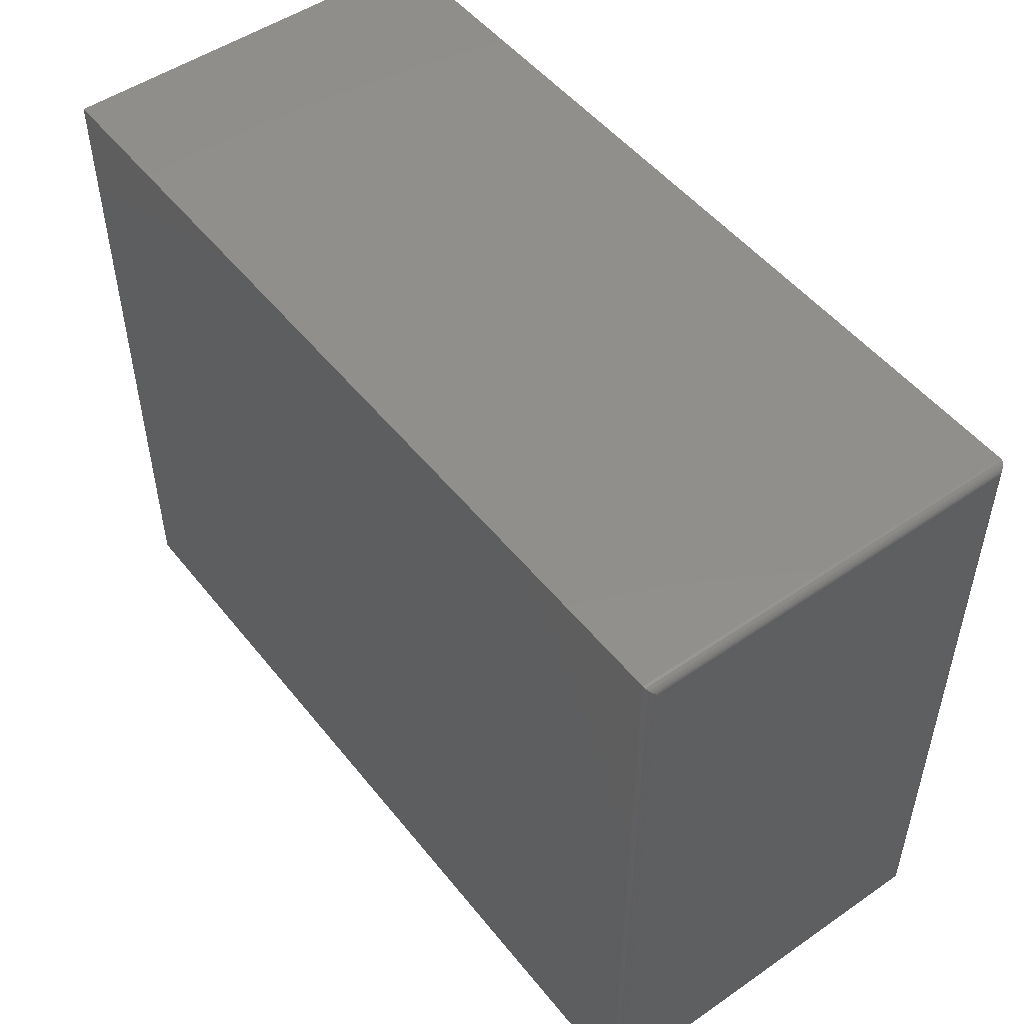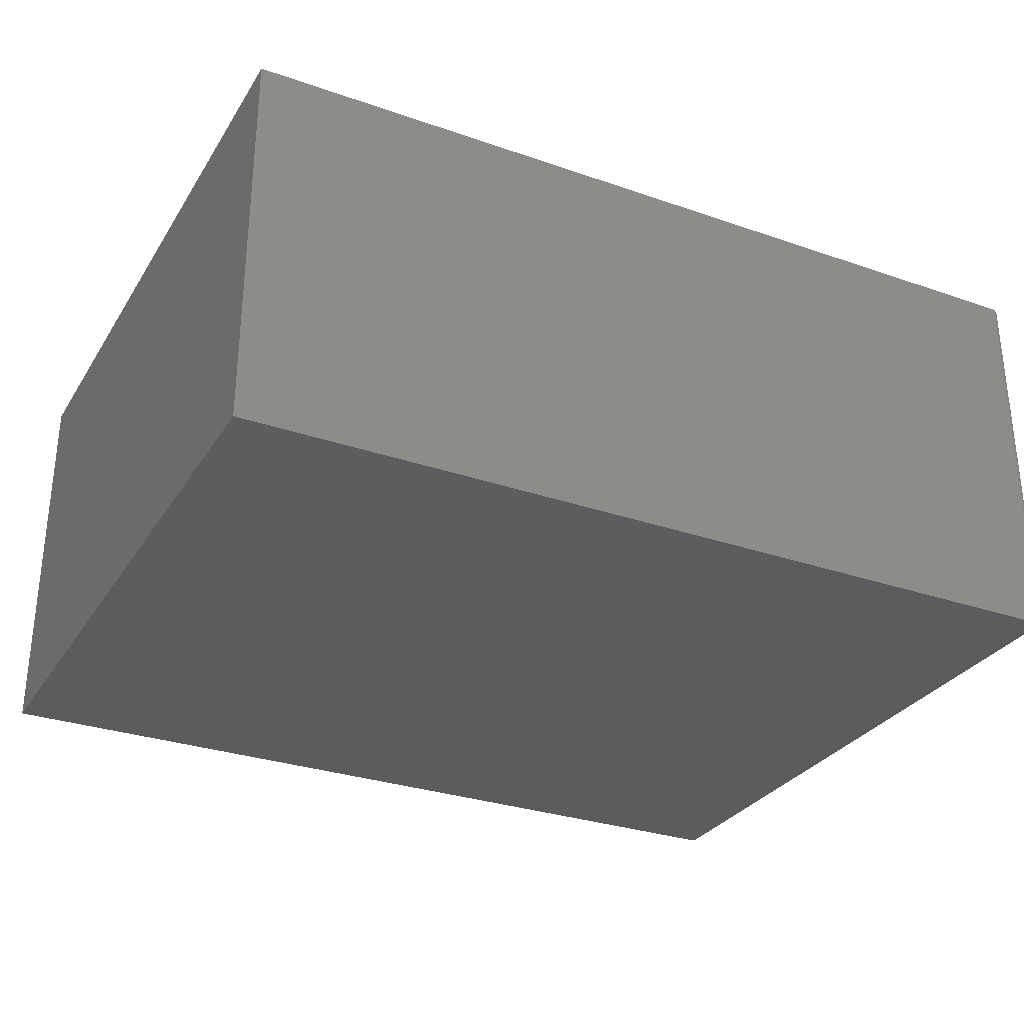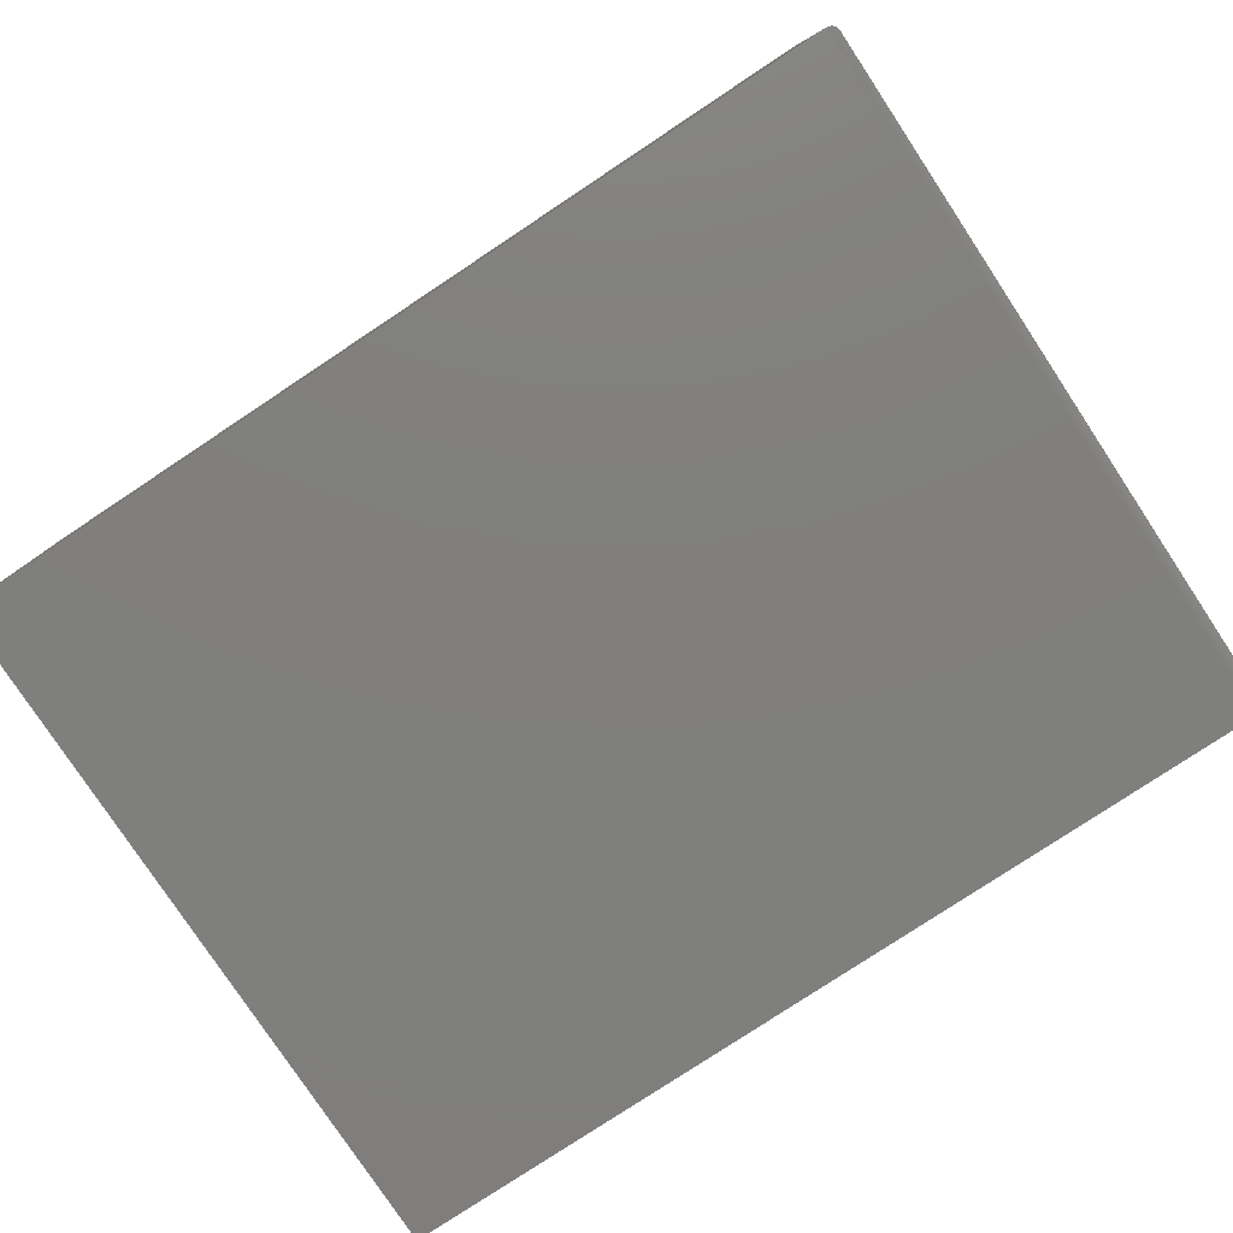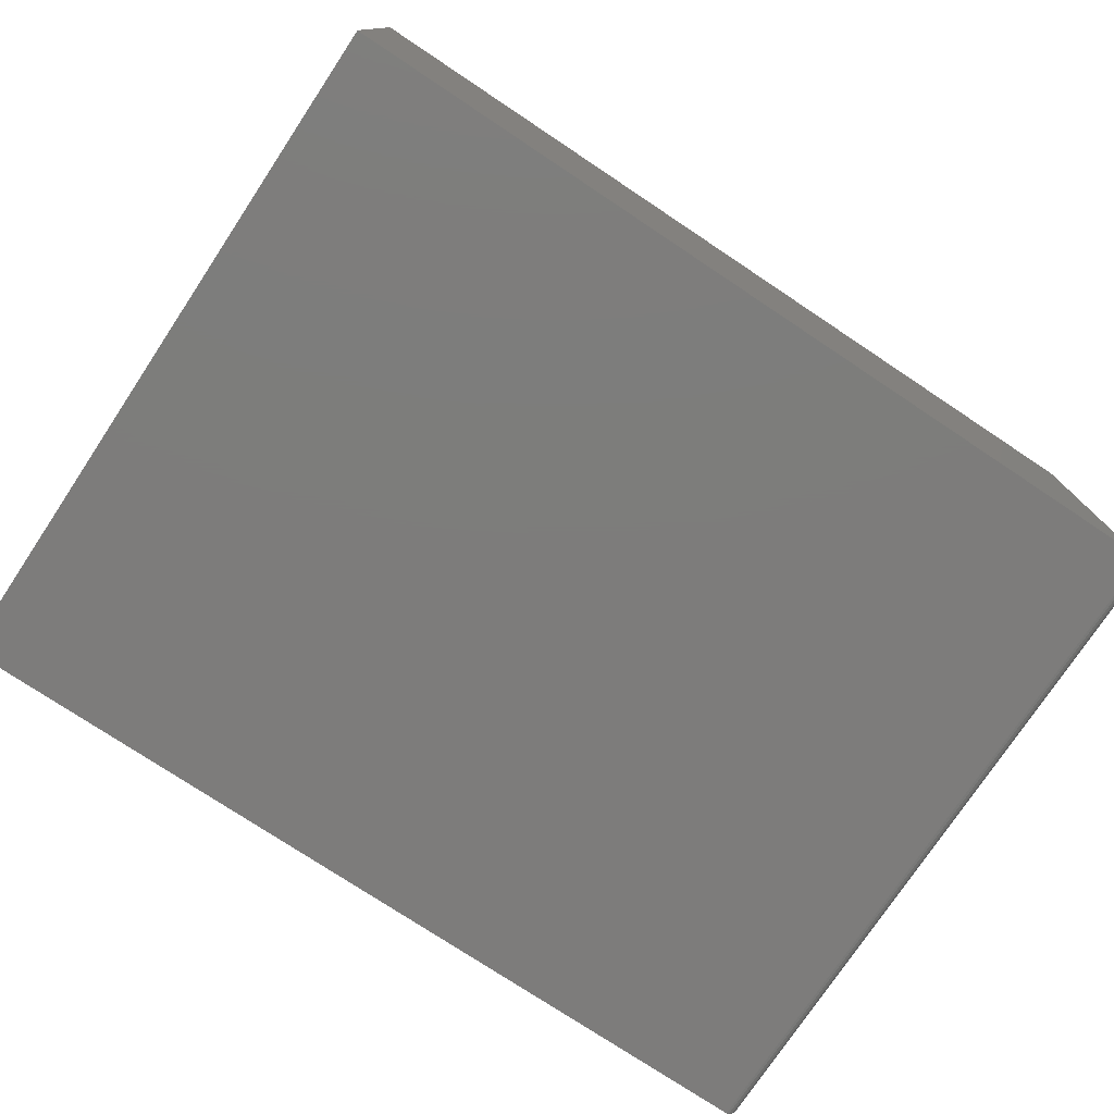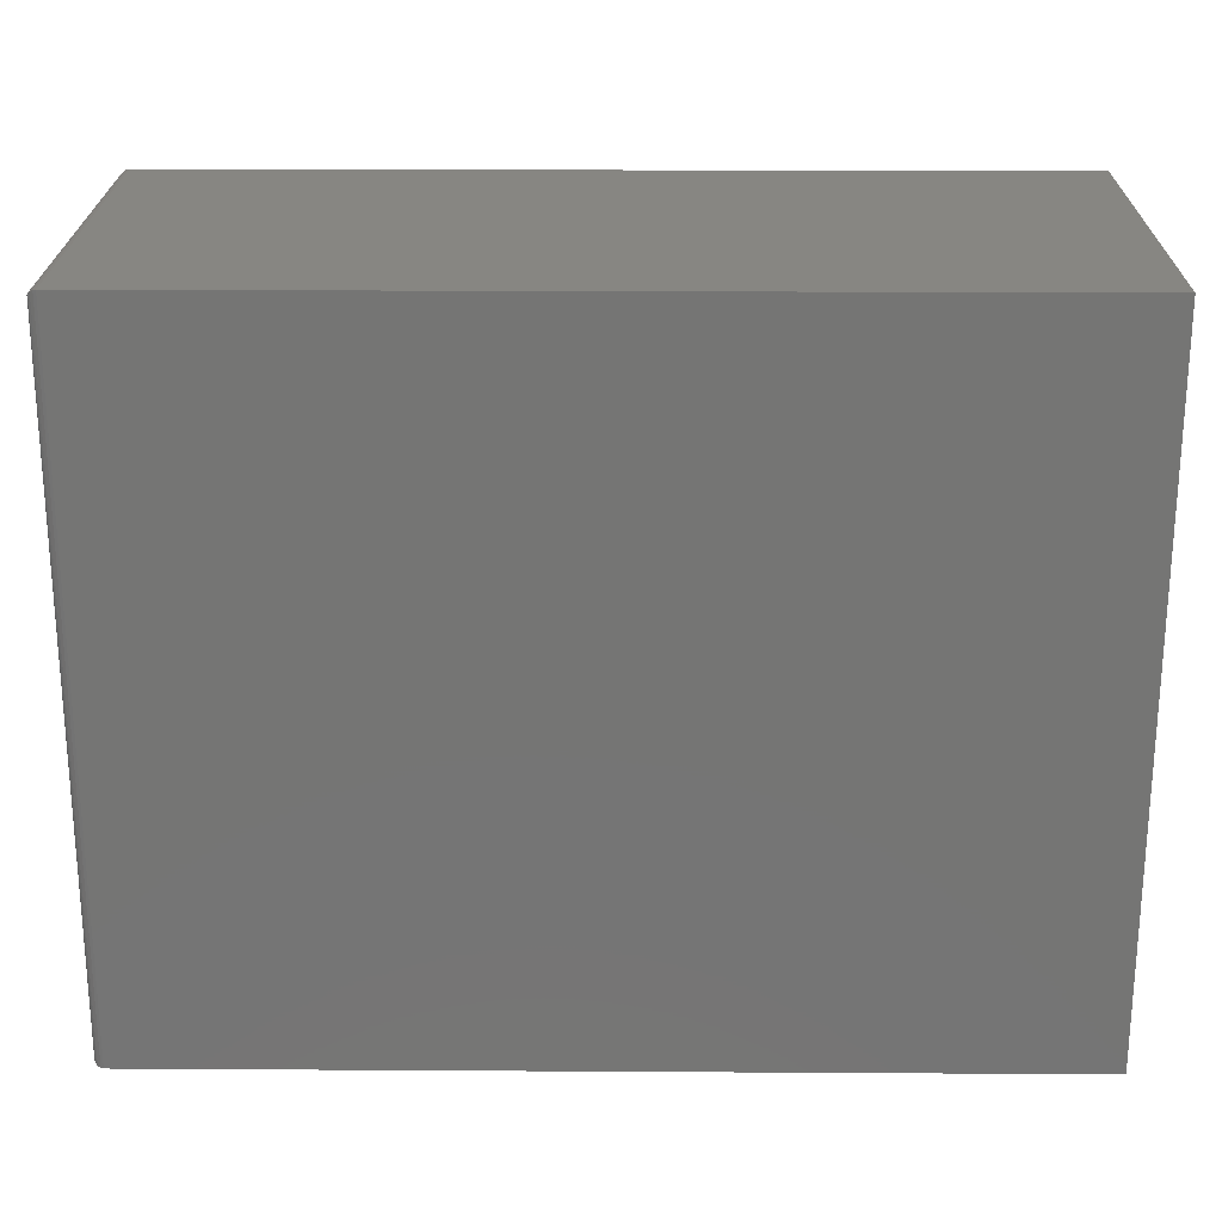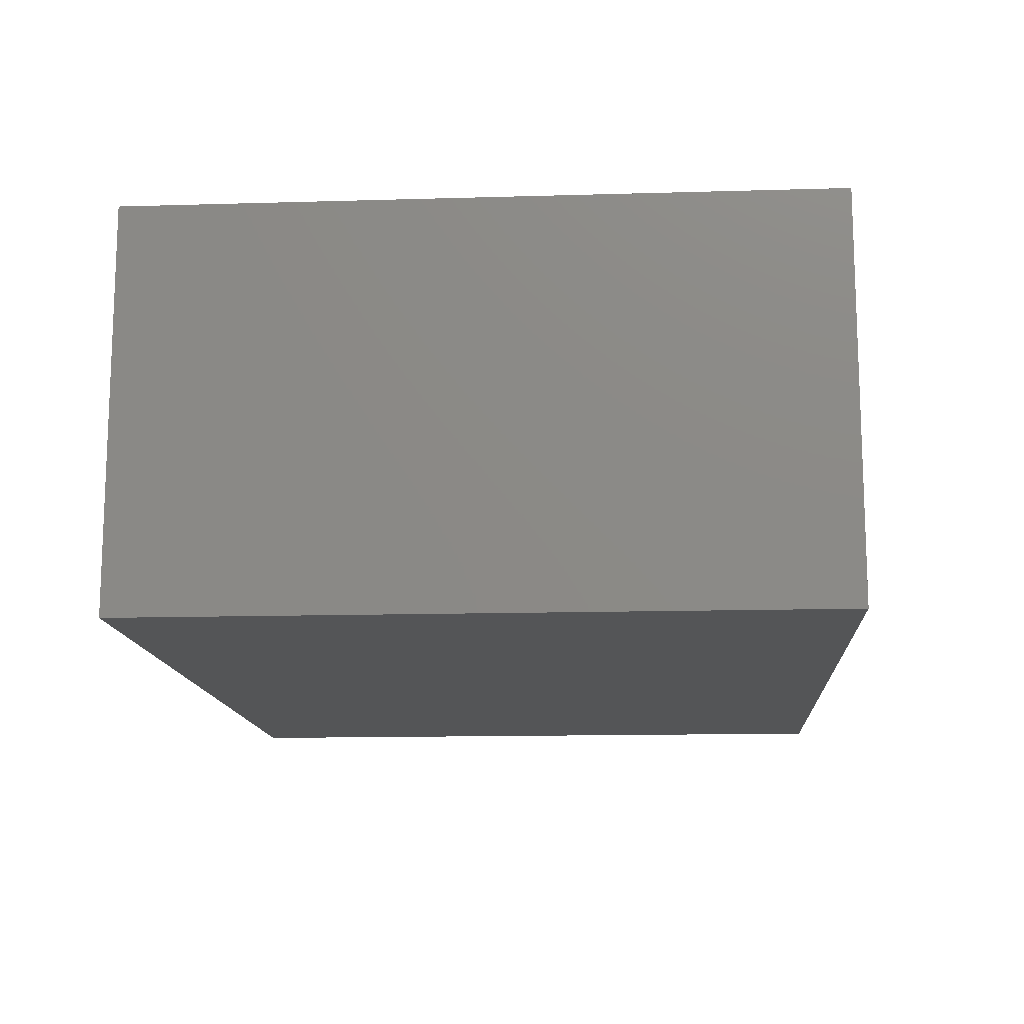
<metadata>
{"format":"stl","ext":"stl","renderer":"f3d","projection":"perspective","resolution":1024,"background":"white","views":[{"elev":50.3,"azim":52.9,"up":"+Z"},{"elev":-30.1,"azim":-26.7,"up":"+Y"},{"elev":-79.3,"azim":33.5,"up":"+Y"},{"elev":-76.2,"azim":-33.6,"up":"+Y"},{"elev":22.7,"azim":-179.4,"up":"+Z"},{"elev":-13.4,"azim":-86.2,"up":"+Y"}]}
</metadata>
<code>
# stl→obj: 40 verts, 76 faces
v 0 -0.3359 0
v 0.7422 -0.3359 -4.545e-17
v 3.577e-17 -0.3359 0.5842
v 0.7422 -0.3359 0.5842
v 0 0 0
v 3.577e-17 0 0.5842
v 0.7422 0 -3.157e-17
v 0.7422 1.388e-17 0.5842
v 0.75 -0.3281 0.007812
v 0.75 -0.007812 0.007812
v 0.75 -0.3281 0.5764
v 0.75 -0.007812 0.5764
v 0.7499 -0.006565 0.006565
v 0.7499 -0.006565 0.5776
v 0.7444 -0.0003152 0.0003152
v 0.7467 -0.001405 0.5828
v 0.7467 -0.001405 0.001405
v 0.7476 -0.00221 0.582
v 0.7476 -0.00221 0.00221
v 0.7485 -0.003156 0.5811
v 0.7485 -0.003156 0.003156
v 0.7491 -0.004218 0.58
v 0.7491 -0.004218 0.004218
v 0.7496 -0.005378 0.5788
v 0.7496 -0.005372 0.005378
v 0.7444 -0.0003152 0.5839
v 0.7499 -0.3294 0.006565
v 0.7496 -0.3306 0.005372
v 0.7491 -0.3317 0.004218
v 0.7485 -0.3328 0.003156
v 0.7476 -0.3337 0.00221
v 0.7467 -0.3345 0.001405
v 0.7444 -0.3356 0.0003152
v 0.7499 -0.3294 0.5776
v 0.7496 -0.3306 0.5788
v 0.7491 -0.3317 0.58
v 0.7485 -0.3328 0.5811
v 0.7476 -0.3337 0.582
v 0.7467 -0.3345 0.5828
v 0.7444 -0.3356 0.5839
f 1 2 3
f 3 2 4
f 5 6 7
f 7 6 8
f 4 8 3
f 3 8 6
f 9 10 11
f 11 10 12
f 1 5 2
f 2 5 7
f 12 13 14
f 12 10 13
f 15 16 17
f 16 18 17
f 17 18 19
f 18 20 19
f 19 20 21
f 20 22 21
f 21 22 23
f 22 24 23
f 23 24 25
f 24 14 25
f 25 14 13
f 7 8 15
f 15 8 26
f 15 26 16
f 10 27 13
f 10 9 27
f 27 28 13
f 13 28 25
f 28 29 25
f 25 29 23
f 29 30 23
f 23 30 21
f 30 31 21
f 21 31 19
f 31 32 19
f 19 32 17
f 32 33 17
f 2 7 33
f 33 7 15
f 33 15 17
f 9 34 27
f 9 11 34
f 34 35 27
f 27 35 28
f 35 36 28
f 28 36 29
f 36 37 29
f 29 37 30
f 37 38 30
f 30 38 31
f 38 39 31
f 31 39 32
f 39 40 32
f 4 2 40
f 40 2 33
f 40 33 32
f 11 14 34
f 11 12 14
f 26 39 16
f 39 38 16
f 16 38 18
f 38 37 18
f 18 37 20
f 37 36 20
f 20 36 22
f 36 35 22
f 22 35 24
f 35 34 24
f 24 34 14
f 8 4 26
f 26 4 40
f 26 40 39
f 3 6 1
f 1 6 5

</code>
